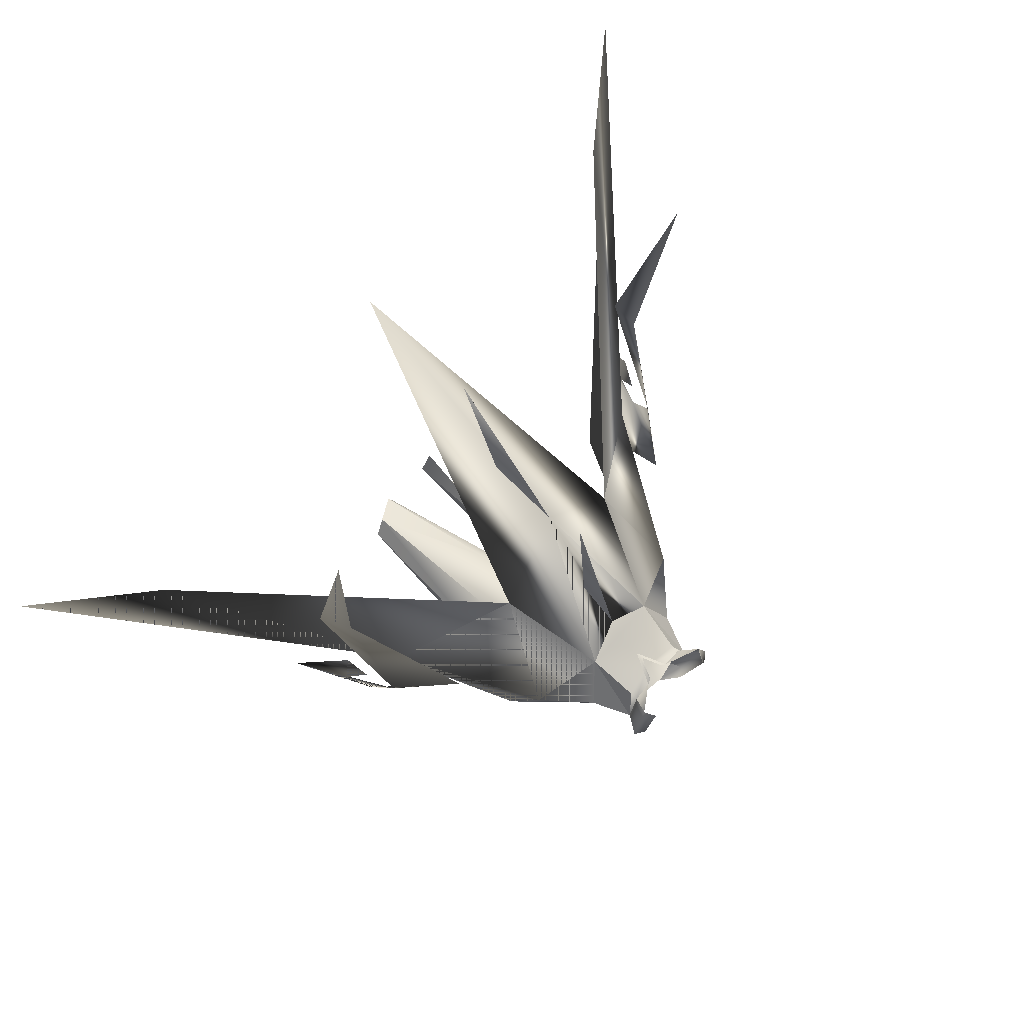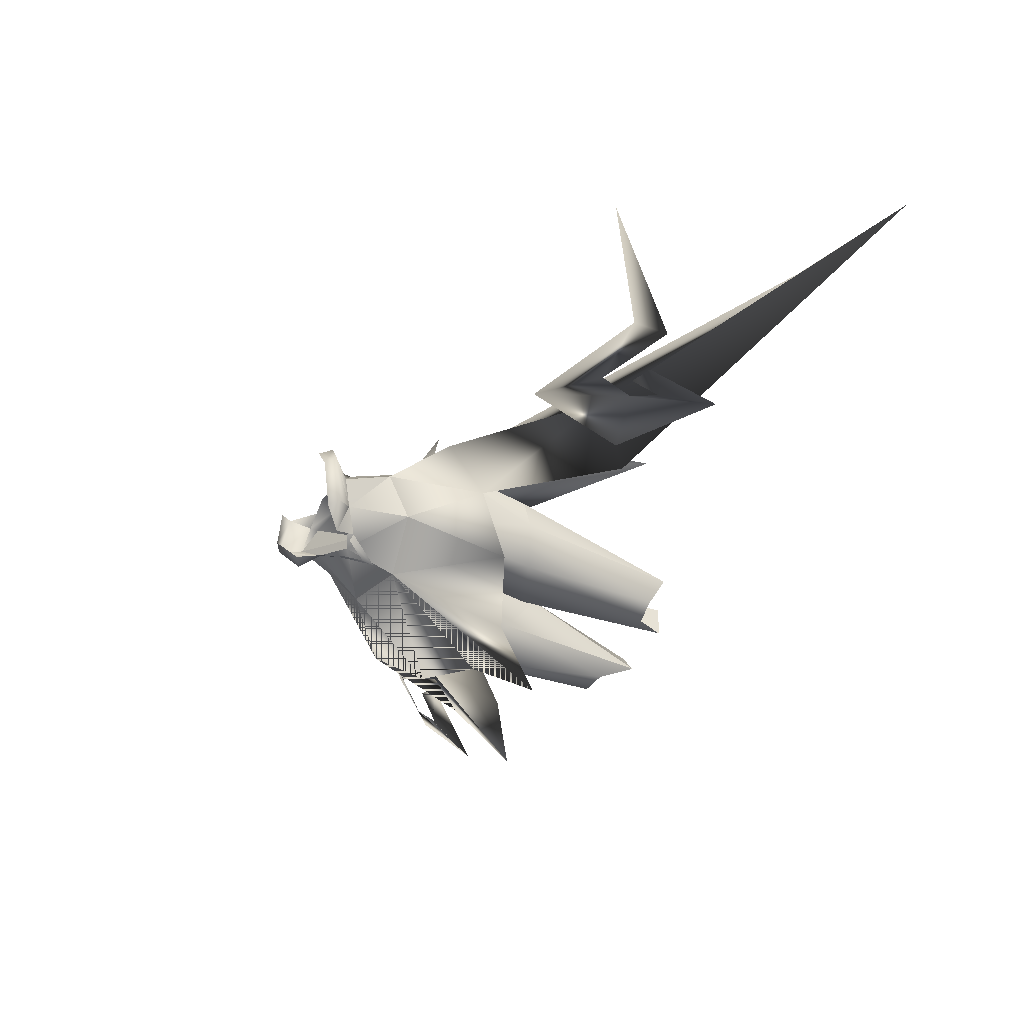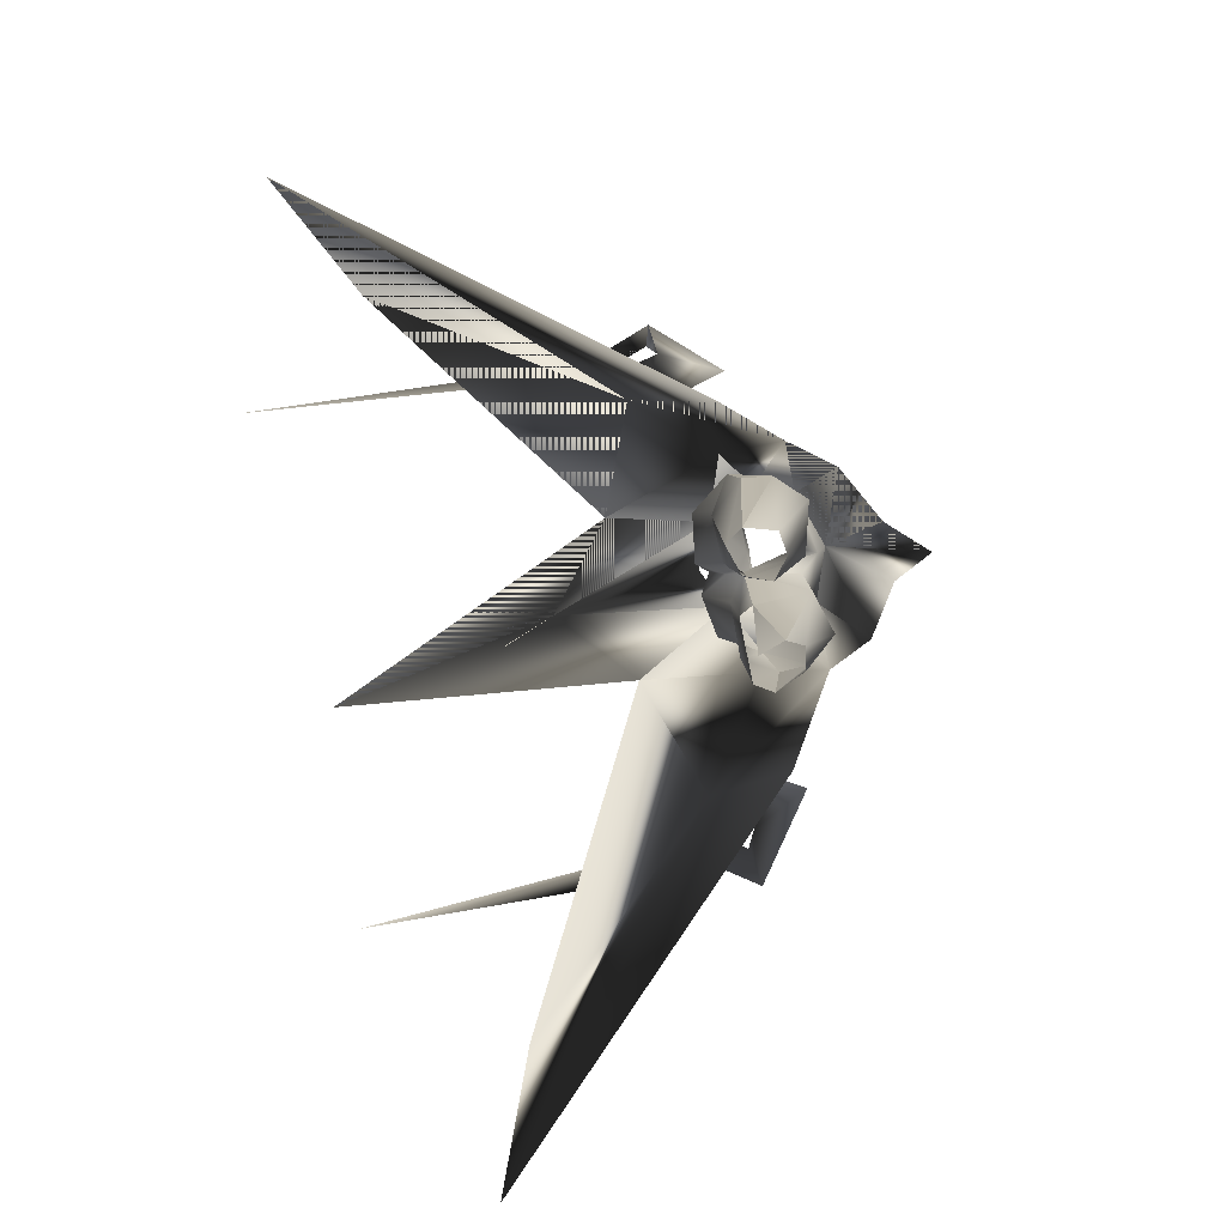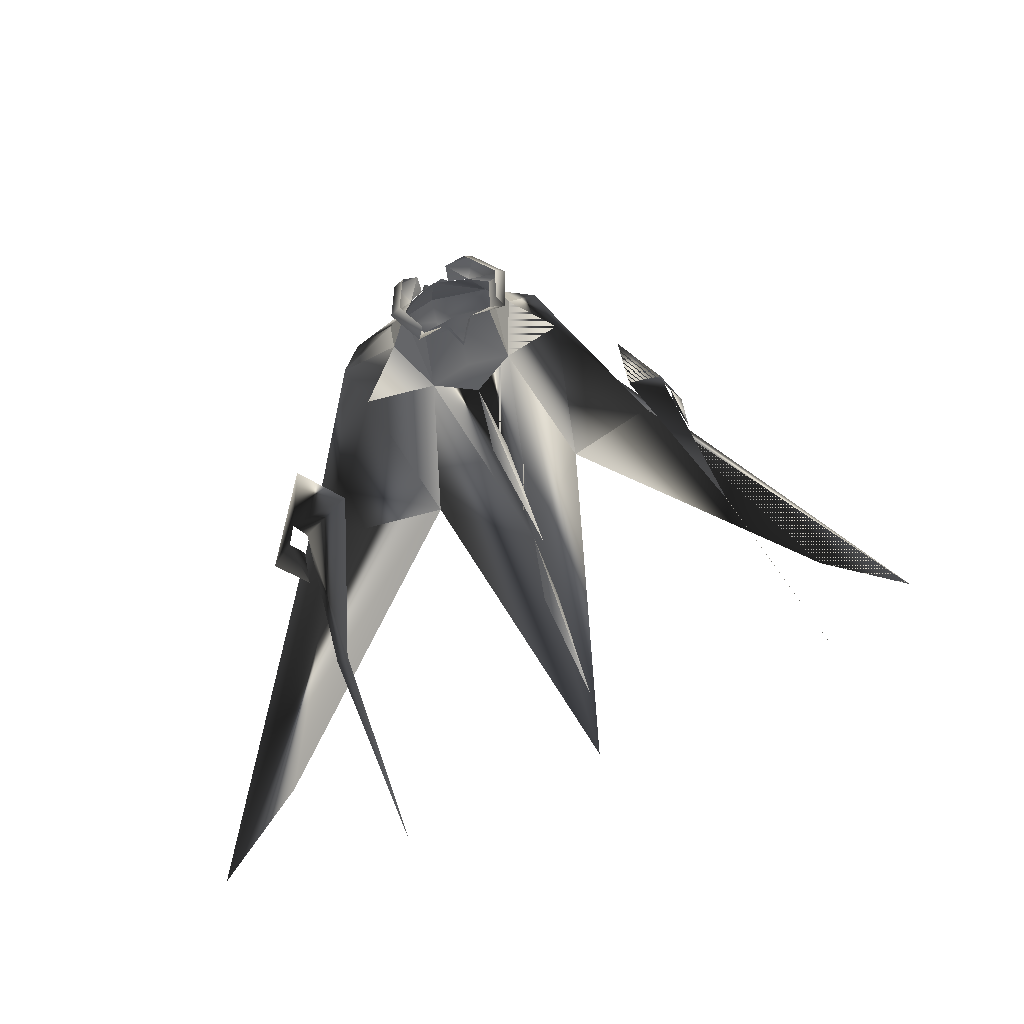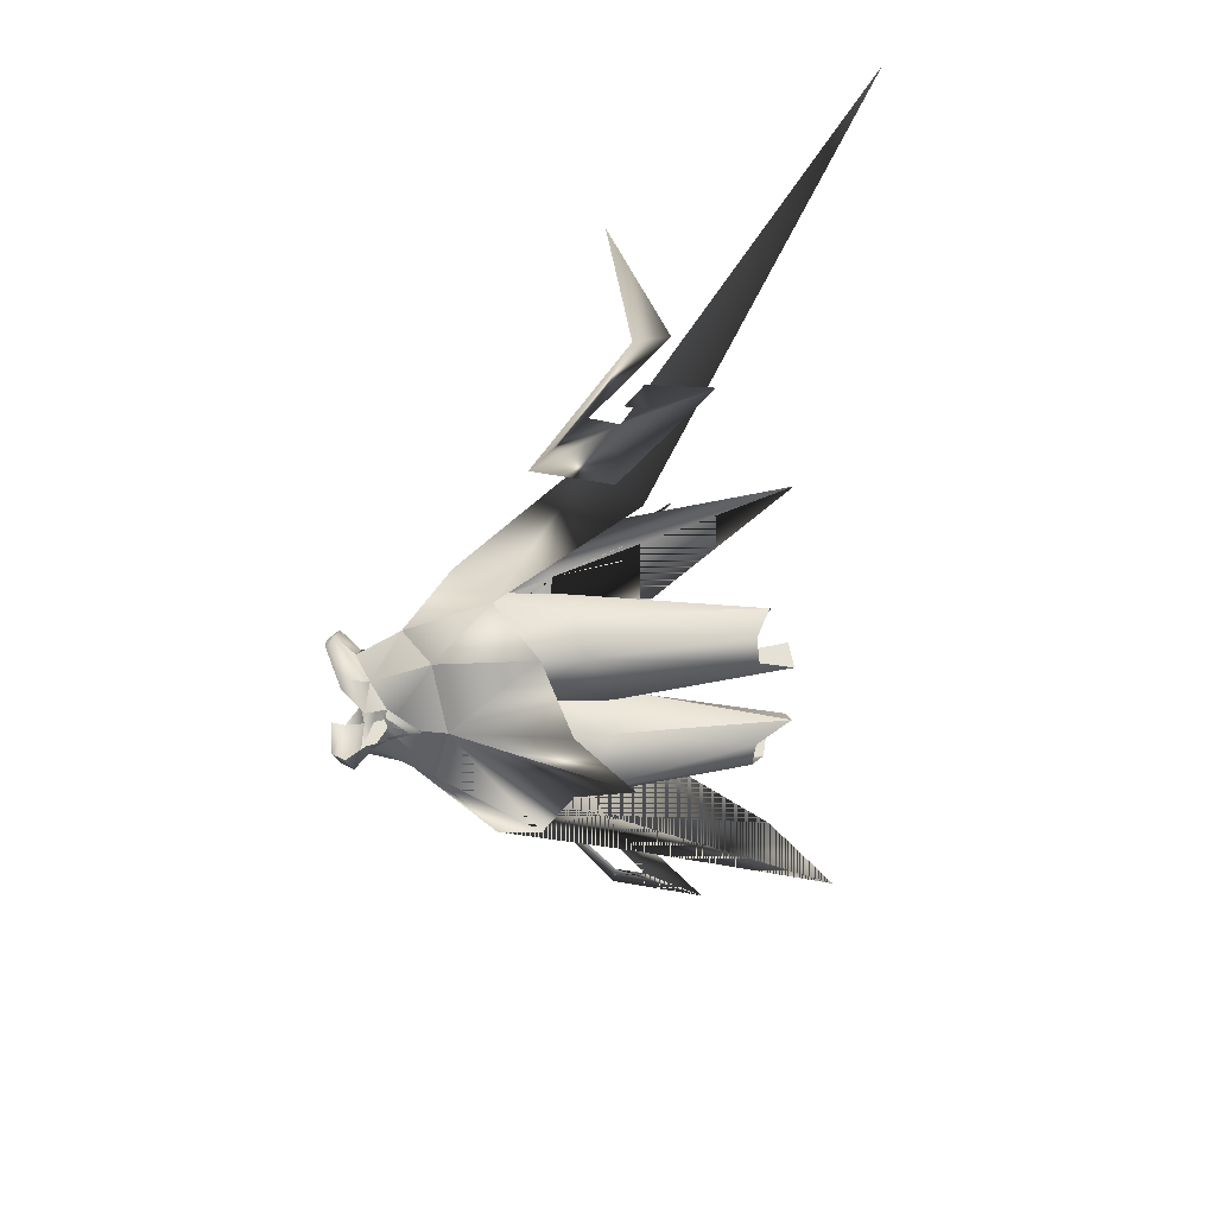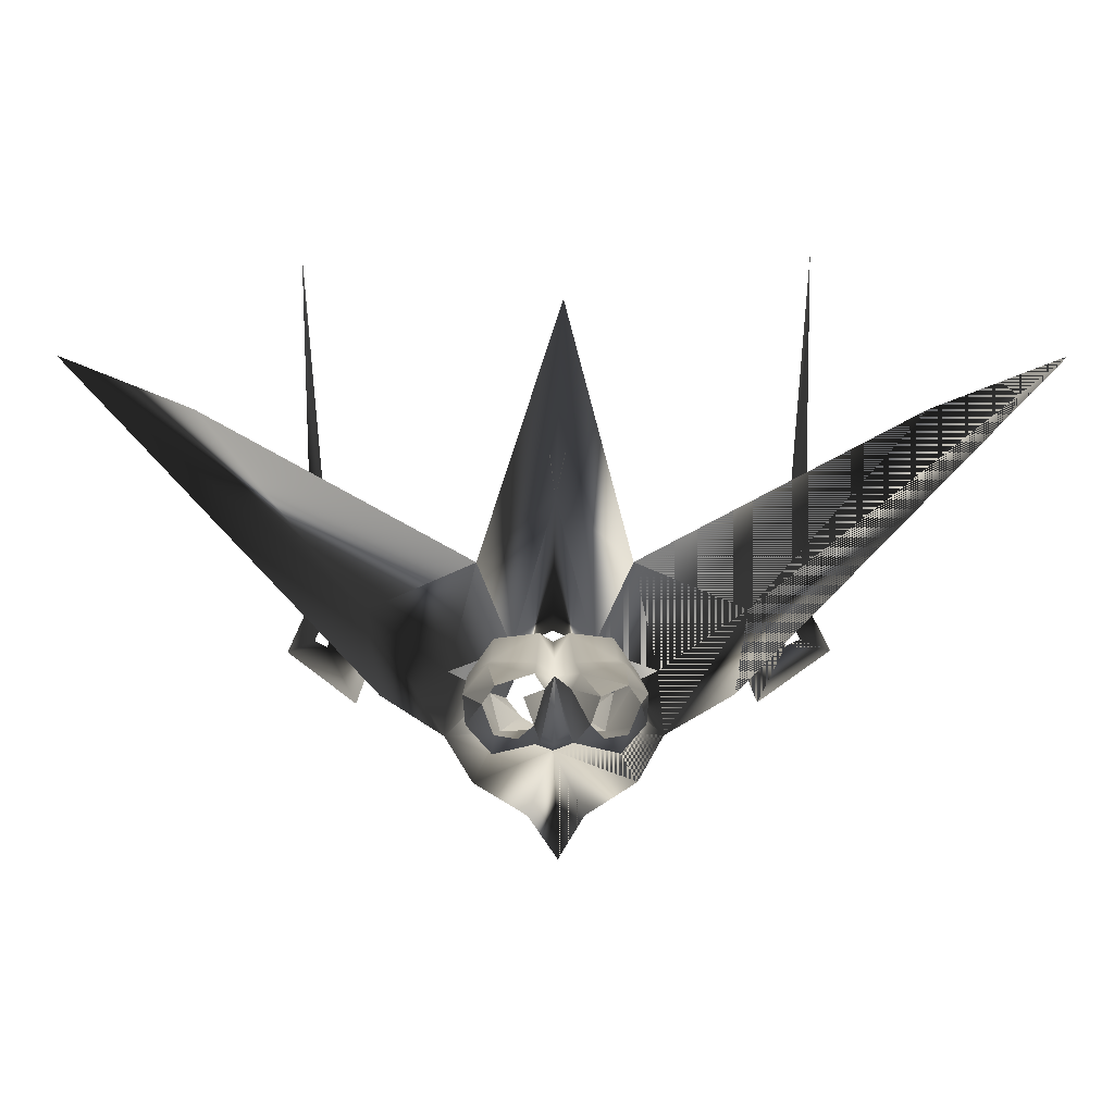
<metadata>
{"format":"obj","ext":"obj","renderer":"f3d","projection":"perspective","resolution":1024,"background":"white","views":[{"elev":65.5,"azim":130.0,"up":"+Z"},{"elev":-57.0,"azim":-119.1,"up":"+Z"},{"elev":-80.0,"azim":101.7,"up":"+Y"},{"elev":66.5,"azim":-24.3,"up":"+Y"},{"elev":-60.2,"azim":-90.3,"up":"+Z"},{"elev":3.3,"azim":-1.8,"up":"+Z"}]}
</metadata>
<code>
v 0 34.31 -4.669
v -0.7859 35.84 -4.05
v -0.5142 35.9 -4.306
v 0 34.9 -4.683
v 0 35.63 -0.1355
v 0 36.03 -0.1762
v -0.5417 37.09 -0.7404
v -0.5417 37.09 -0.7404
v -0.7859 37.16 -0.9027
v -0.674 24.61 -0.386
v -1.179 25.27 0.3382
v -1.008 28.46 0.5739
v -0.7965 30.81 1.883
v -4.631 32.7 -0.5793
v -3.548 26.94 0.6517
v -3.343 29.91 0.517
v -3.207 31.8 1.51
v -2.212 34.32 0.7717
v -3.224 19.15 0.4201
v -4.851 28.31 -1.086
v -3.224 19.15 0.4201
v -1.847 18.39 -0.0398
v -1.355 18.17 -1.367
v -3.841 19.29 -0.4857
v -3.224 19.15 0.4201
v 0 34.25 0.3317
v 0 36.42 -0.8688
v -1.883 36.78 -0.8688
v -1.907 37.19 -0.9479
v -2.501 37.26 -2.344
v 0 37.47 -1.04
v -4.706 27.88 -2.607
v -3.331 27.23 -4.055
v -3.271 19.91 -2.07
v -4.851 28.31 -1.086
v -3.841 19.29 -0.4857
v -2.107 19.77 -2.248
v -0.8689 26.14 -3.331
v -1.355 18.17 -1.367
v -4.631 32.7 -0.5793
v -4.851 28.31 -1.086
v -0.6517 30.41 -3.186
v -0.674 24.61 -0.386
v -2.875 33.88 -3.765
v 0 31.57 -4.199
v -4.631 32.7 -0.5793
v 0 33.21 -4.723
v -0.674 24.61 -0.386
v -1.355 18.17 -1.367
v -3.841 19.29 -0.4857
v -4.631 32.7 -0.5793
v -3.408 35.28 -1.81
v 0 33.73 1.745
v -2.212 34.32 0.7717
v -2.212 34.32 0.7717
v -4.125 29.6 5.721
v -2.212 34.32 0.7717
v -2.212 34.32 0.7717
v -1.696 36.6 -3.298
v -3.408 35.28 -1.81
v -2.501 37.26 -2.344
v -3.408 35.28 -1.81
v -2.875 33.88 -3.765
v 0 35.82 -4.277
v -2.875 33.88 -3.765
v 0 33.21 -4.723
v -2.875 33.88 -3.765
v 0 25.17 -9.153
v -1.483 27.77 -7.362
v 0 33.21 -4.723
v -2.875 33.88 -3.765
v 0 33.21 -4.723
v -4.33 29.17 -5.837
v 0 33.21 -4.723
v -2.875 33.88 -3.765
v -5.862 31.23 -3.651
v -2.212 34.32 0.7717
v -5.676 33.1 -0.3884
v -4.125 29.6 5.721
v -9.804 26.47 3.465
v -4.125 29.6 5.721
v -8.96 24.9 -0.7247
v -4.125 29.6 5.721
v -17.29 17.77 13.64
v -22.94 13.94 16.04
v -3.408 35.28 -1.81
v -2.875 33.88 -3.765
v -3.408 35.28 -1.81
v -2.212 34.32 0.7717
v -1.883 36.78 -0.8688
v -2.501 37.26 -2.344
v -2.212 34.32 0.7717
v -2.501 37.26 -2.344
v -3.408 35.28 -1.81
v 0 33.21 -4.723
v 0 33.21 -4.723
v -2.875 33.88 -3.765
v 0 33.21 -4.723
v -2.875 33.88 -3.765
v -2.212 34.32 0.7717
v -4.125 29.6 5.721
v -3.408 35.28 -1.81
v -2.212 34.32 0.7717
v -4.125 29.6 5.721
v -4.125 29.6 5.721
v -3.408 35.28 -1.81
v -2.875 33.88 -3.765
v -3.408 35.28 -1.81
v -3.408 35.28 -1.81
v -2.212 34.32 0.7717
v -11.67 25.9 1.647
v -10.24 26.07 -1.27
v -13.33 21.79 1.808
v -11.82 25.29 10
v -12.35 23.53 9.439
v -12.88 26.53 21.52
v -11.26 27.24 3.093
v -8.712 29.88 3.026
v -12.21 24.58 2.096
v -12.06 24.79 4.831
v -11.68 25.71 3.392
v 0 33.73 1.745
v -0.4072 31.89 4.613
v -3.292 38.21 -2.069
v -2.297 37.39 -4.087
v -1.696 36.6 -3.298
v -2.484 38.15 -0.1859
v -2.752 38.57 -2.173
v -1.79 37.75 -4.106
v -0.8346 36.77 -4.47
v -1.696 36.6 -3.298
v -2.501 37.26 -2.344
v -2.13 38.74 -0.5208
v -1.907 37.19 -0.9479
v -1.907 37.19 -0.9479
v -2.501 37.26 -2.344
v -1.696 36.6 -3.298
v -1.696 36.6 -3.298
v -0.7859 35.84 -4.05
v -0.7859 37.16 -0.9027
v -1.907 37.19 -0.9479
v 0.5142 35.9 -4.306
v 0.7859 35.84 -4.05
v 0.5417 37.09 -0.7404
v 0.7859 37.16 -0.9027
v 0.5417 37.09 -0.7404
v 0.674 24.61 -0.386
v 1.179 25.27 0.3382
v 1.008 28.46 0.5739
v 0.7965 30.81 1.883
v 4.631 32.7 -0.5793
v 3.343 29.91 0.517
v 3.548 26.94 0.6517
v 3.207 31.8 1.51
v 2.212 34.32 0.7717
v 3.224 19.15 0.4201
v 4.851 28.31 -1.086
v 3.224 19.15 0.4201
v 1.847 18.39 -0.0398
v 1.355 18.17 -1.367
v 1.847 18.39 -0.0398
v 3.224 19.15 0.4201
v 1.847 18.39 -0.0398
v 3.841 19.29 -0.4857
v 3.224 19.15 0.4201
v 1.883 36.78 -0.8688
v 2.501 37.26 -2.344
v 1.907 37.19 -0.9479
v 4.706 27.88 -2.607
v 3.271 19.91 -2.07
v 3.331 27.23 -4.055
v 4.851 28.31 -1.086
v 3.841 19.29 -0.4857
v 2.107 19.77 -2.248
v 1.355 18.17 -1.367
v 0.8689 26.14 -3.331
v 4.631 32.7 -0.5793
v 4.851 28.31 -1.086
v 0.6517 30.41 -3.186
v 0.674 24.61 -0.386
v 2.875 33.88 -3.765
v 4.631 32.7 -0.5793
v 1.355 18.17 -1.367
v 0.674 24.61 -0.386
v 3.841 19.29 -0.4857
v 4.631 32.7 -0.5793
v 3.408 35.28 -1.81
v 2.212 34.32 0.7717
v 4.125 29.6 5.721
v 2.212 34.32 0.7717
v 2.212 34.32 0.7717
v 2.212 34.32 0.7717
v 1.696 36.6 -3.298
v 2.501 37.26 -2.344
v 3.408 35.28 -1.81
v 3.408 35.28 -1.81
v 2.875 33.88 -3.765
v 2.875 33.88 -3.765
v 0 33.21 -4.723
v 2.875 33.88 -3.765
v 0 33.21 -4.723
v 2.875 33.88 -3.765
v 0 33.21 -4.723
v 0 33.21 -4.723
v 2.875 33.88 -3.765
v 5.862 31.23 -3.651
v 2.212 34.32 0.7717
v 4.125 29.6 5.721
v 5.676 33.1 -0.3884
v 9.804 26.47 3.465
v 4.125 29.6 5.721
v 8.96 24.9 -0.7247
v 4.125 29.6 5.721
v 17.29 17.77 13.64
v 22.94 13.94 16.04
v 3.408 35.28 -1.81
v 2.875 33.88 -3.765
v 3.408 35.28 -1.81
v 2.212 34.32 0.7717
v 2.501 37.26 -2.344
v 1.883 36.78 -0.8688
v 2.212 34.32 0.7717
v 3.408 35.28 -1.81
v 2.501 37.26 -2.344
v 0 33.21 -4.723
v 0 33.21 -4.723
v 2.875 33.88 -3.765
v 0 33.21 -4.723
v 2.875 33.88 -3.765
v 4.125 29.6 5.721
v 2.212 34.32 0.7717
v 2.212 34.32 0.7717
v 3.408 35.28 -1.81
v 4.125 29.6 5.721
v 4.125 29.6 5.721
v 3.408 35.28 -1.81
v 3.408 35.28 -1.81
v 2.875 33.88 -3.765
v 3.408 35.28 -1.81
v 2.212 34.32 0.7717
v 11.67 25.9 1.647
v 13.33 21.79 1.808
v 10.24 26.07 -1.27
v 11.82 25.29 10
v 12.88 26.53 21.52
v 12.35 23.53 9.439
v 11.26 27.24 3.093
v 8.712 29.88 3.026
v 12.21 24.58 2.096
v 12.06 24.79 4.831
v 11.68 25.71 3.392
v 0 33.73 1.745
v 0.4072 31.89 4.613
v 3.292 38.21 -2.069
v 1.696 36.6 -3.298
v 2.297 37.39 -4.087
v 2.484 38.15 -0.1859
v 2.752 38.57 -2.173
v 0.8346 36.77 -4.47
v 1.79 37.75 -4.106
v 1.696 36.6 -3.298
v 2.501 37.26 -2.344
v 2.13 38.74 -0.5208
v 1.907 37.19 -0.9479
v 1.907 37.19 -0.9479
v 2.501 37.26 -2.344
v 1.696 36.6 -3.298
v 1.696 36.6 -3.298
v 0.7859 35.84 -4.05
v 0.7859 37.16 -0.9027
v 1.907 37.19 -0.9479
v 0 30.41 -0.362
v 0 30.77 0.5068
v 0 30.41 -0.362
v 0 30.77 0.5068
v 0 32.54 1.259
v 0 32.54 1.259
v 0 30.41 -0.362
v 0 30.77 0.5068
v 0 32.54 1.259
v 0 32.54 1.259
v 0 30.41 -0.362
v 0 30.41 -0.362
v 0 30.41 -0.362
v 0 28.98 9.151
v 0 28.98 9.151
v 0 16.84 18.78
v 0 28.98 9.151
v 0 28.98 9.151
v 0 28.98 9.151
v 0 28.98 9.151
v 0 16.84 18.78
v 0 31.03 10.3
v 0 28.98 9.151
v -0.4072 25.63 11.46
v 0 23.08 17.02
v 0 30.41 -0.362
v 0 30.41 -0.362
v 0 30.41 -0.362
v 1.483 27.77 -7.362
v 4.33 29.17 -5.837
v 0 28.98 9.151
v 0.4072 25.63 11.46
g defaultobject
f 1 2 3
f 1 3 4
f 5 6 7
f 5 8 9
f 5 6 7
f 5 8 9
f 10 272 11
f 12 273 13
f 274 275 12
f 14 15 16
f 11 12 15
f 17 18 14
f 18 17 276
f 16 13 17
f 14 16 17
f 19 15 20
f 21 11 15
f 22 23 10
f 13 277 17
f 278 12 11
f 20 15 14
f 12 13 16
f 12 16 15
f 24 25 20
f 279 280 13
f 18 281 26
f 18 26 27
f 18 27 28
f 28 29 30
f 29 27 31
f 29 28 27
f 32 33 34
f 35 32 36
f 37 38 39
f 33 38 37
f 40 32 41
f 33 42 38
f 43 38 282
f 34 33 37
f 44 42 33
f 45 42 44
f 44 32 46
f 47 45 44
f 33 32 44
f 38 48 49
f 38 42 283
f 32 34 50
f 284 42 45
f 51 52 44
f 285 53 54
f 286 55 56
f 287 288 56
f 53 289 57
f 58 290 56
f 291 292 56
f 59 60 61
f 62 59 63
f 59 64 65
f 66 67 64
f 68 69 70
f 71 72 73
f 69 73 74
f 75 73 76
f 77 78 79
f 76 80 78
f 78 80 81
f 76 82 80
f 83 80 84
f 82 85 80
f 76 78 86
f 87 76 88
f 89 90 91
f 92 93 94
f 84 80 85
f 69 68 95
f 96 97 73
f 73 69 98
f 73 99 76
f 78 100 101
f 78 102 103
f 80 76 78
f 80 78 104
f 82 76 80
f 80 105 84
f 85 82 80
f 78 76 106
f 76 107 108
f 80 84 85
f 109 78 110
f 111 112 113
f 114 115 116
f 117 114 118
f 115 114 117
f 113 119 111
f 120 121 119
f 119 113 120
f 118 112 111
f 118 111 117
f 112 111 113
f 115 114 116
f 114 117 118
f 114 115 117
f 119 113 111
f 121 120 119
f 113 119 120
f 112 118 111
f 111 118 117
f 122 123 293
f 294 295 296
f 124 125 126
f 127 128 124
f 125 129 130
f 124 129 125
f 128 129 124
f 131 132 124
f 127 133 128
f 134 127 124
f 135 124 136
f 137 125 130
f 138 130 139
f 140 127 141
f 1 142 143
f 1 4 142
f 5 144 6
f 5 145 146
f 5 144 6
f 5 145 146
f 147 148 272
f 149 150 273
f 272 149 273
f 151 152 153
f 148 153 149
f 154 151 155
f 155 276 154
f 152 154 150
f 151 154 152
f 156 157 153
f 158 153 148
f 159 147 160
f 150 154 276
f 272 148 149
f 148 147 161
f 162 148 163
f 157 151 153
f 149 152 150
f 149 153 152
f 164 157 165
f 273 150 276
f 155 26 276
f 155 27 26
f 155 166 27
f 166 167 168
f 168 31 27
f 168 27 166
f 169 170 171
f 172 173 169
f 174 175 176
f 171 174 176
f 177 178 169
f 171 176 179
f 180 297 176
f 170 174 171
f 181 171 179
f 45 181 179
f 181 182 169
f 47 181 45
f 171 181 169
f 176 183 184
f 176 298 179
f 169 185 170
f 299 45 179
f 186 181 187
f 285 188 53
f 285 189 190
f 287 189 285
f 53 191 285
f 192 189 285
f 285 189 287
f 193 194 195
f 196 197 193
f 193 198 64
f 199 64 200
f 68 201 300
f 202 301 203
f 300 204 301
f 205 206 301
f 207 208 209
f 206 209 210
f 209 211 210
f 206 210 212
f 213 214 210
f 212 210 215
f 206 216 209
f 217 218 206
f 219 220 221
f 222 223 224
f 214 215 210
f 300 225 68
f 226 301 227
f 301 228 300
f 301 206 229
f 209 230 231
f 209 232 233
f 210 209 206
f 210 234 209
f 212 210 206
f 210 214 235
f 215 210 212
f 209 236 206
f 206 237 238
f 210 215 214
f 239 240 209
f 241 242 243
f 244 245 246
f 247 248 244
f 246 247 244
f 242 241 249
f 250 249 251
f 249 250 242
f 248 241 243
f 248 247 241
f 243 242 241
f 246 245 244
f 244 248 247
f 244 247 246
f 249 241 242
f 251 249 250
f 242 250 249
f 243 241 248
f 241 247 248
f 252 293 253
f 302 296 303
f 254 255 256
f 257 254 258
f 256 259 260
f 254 256 260
f 258 254 260
f 261 254 262
f 257 258 263
f 264 254 257
f 265 266 254
f 267 259 256
f 268 269 259
f 270 271 257

</code>
